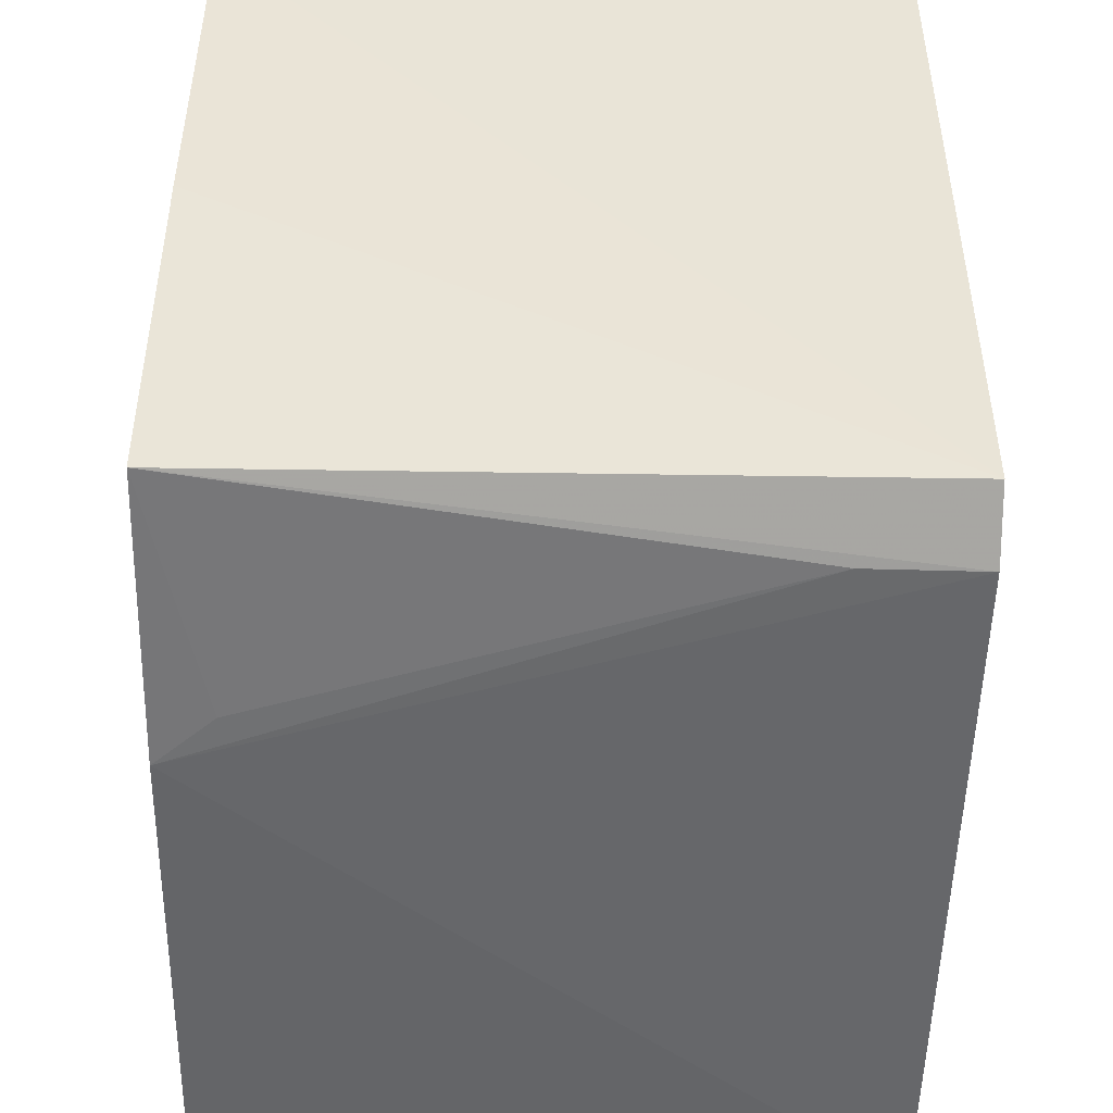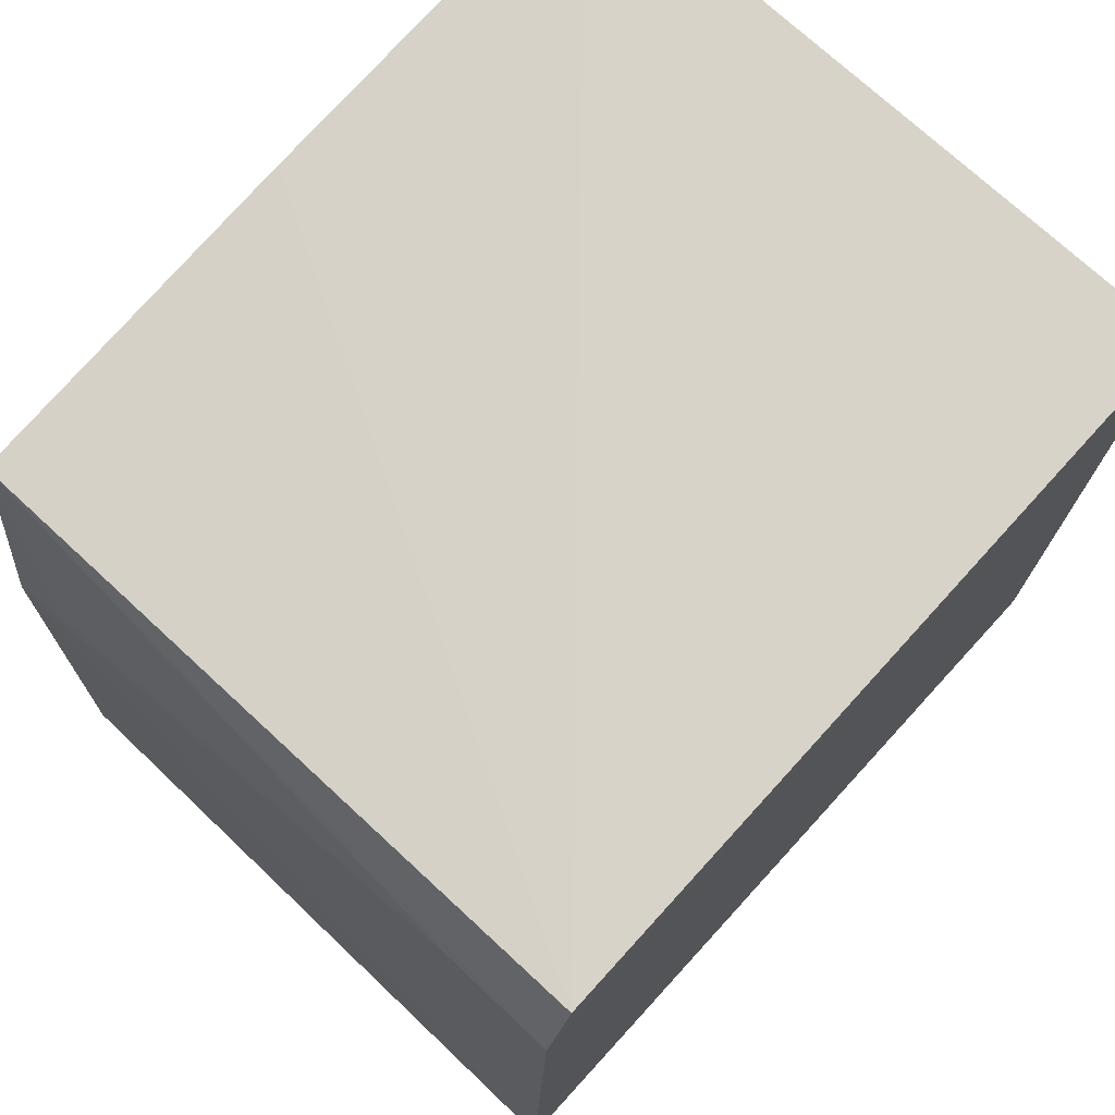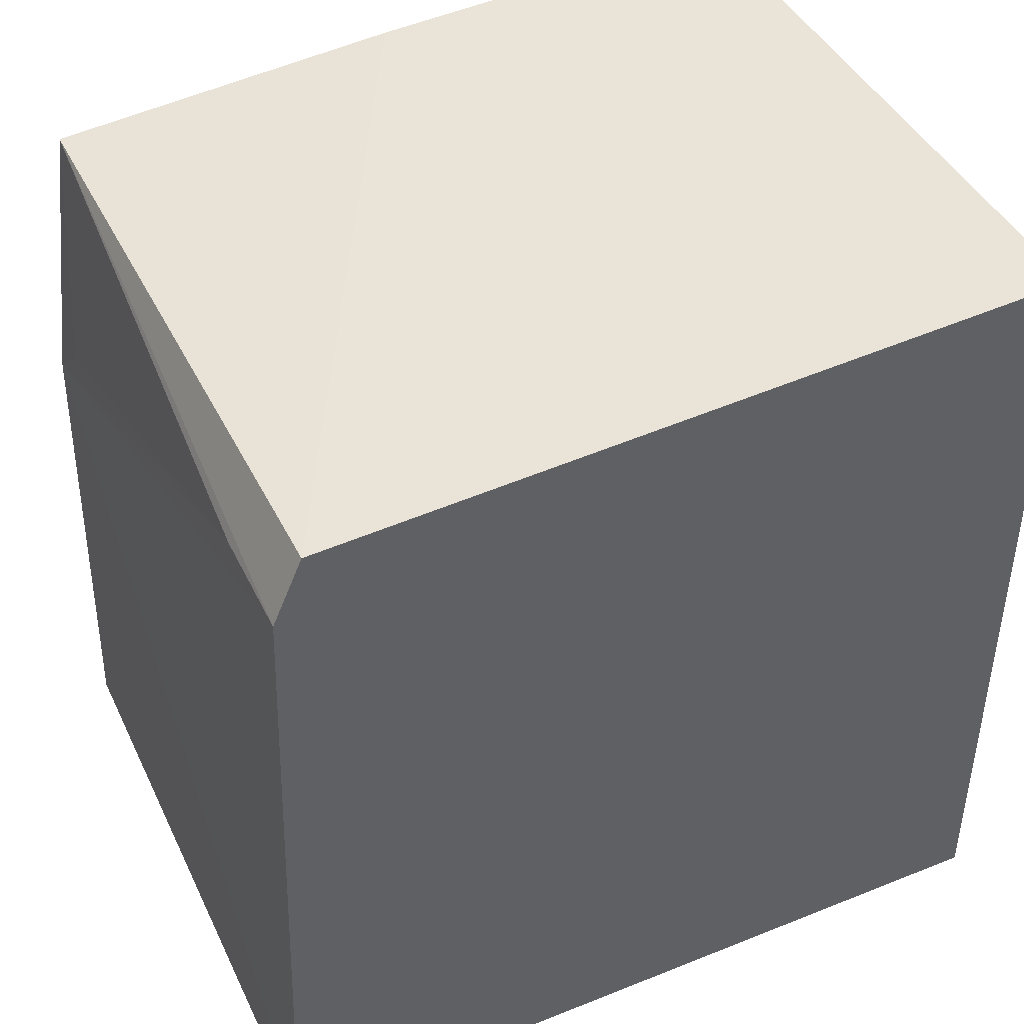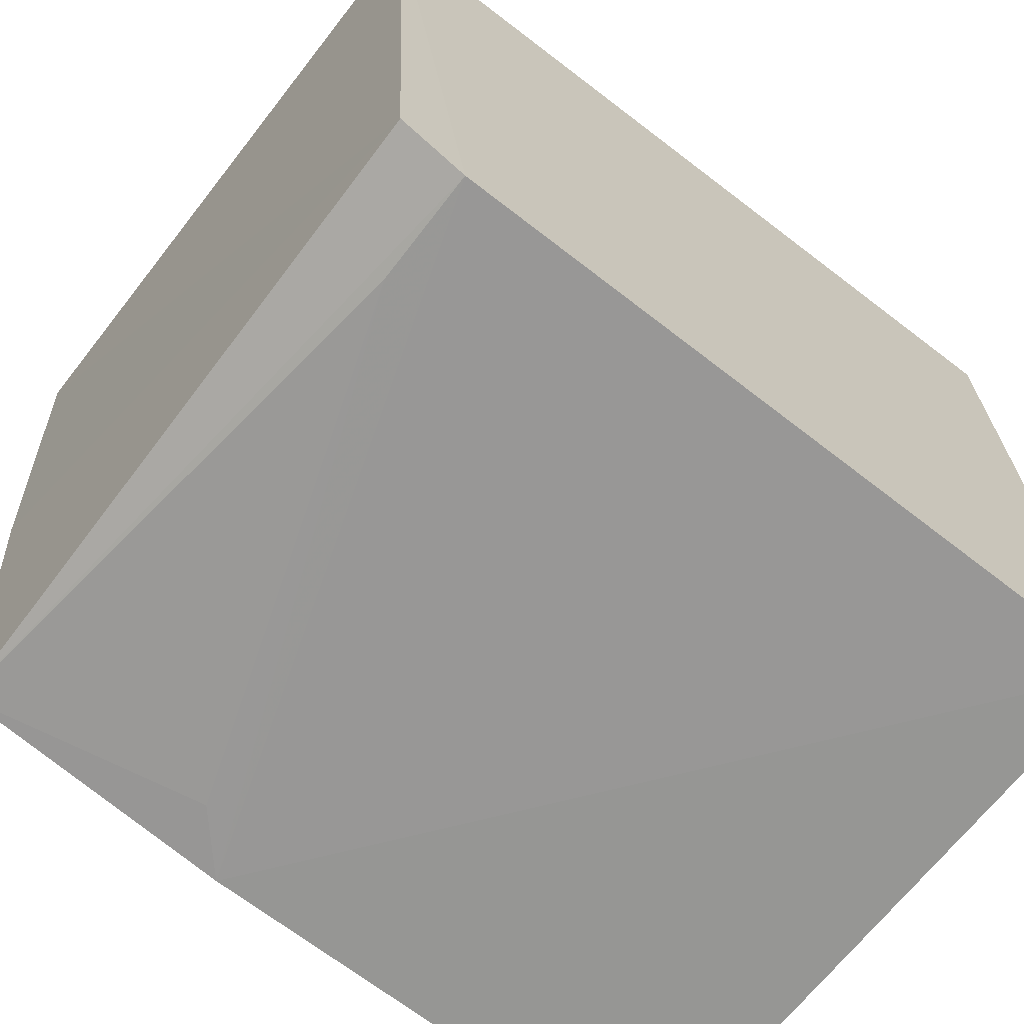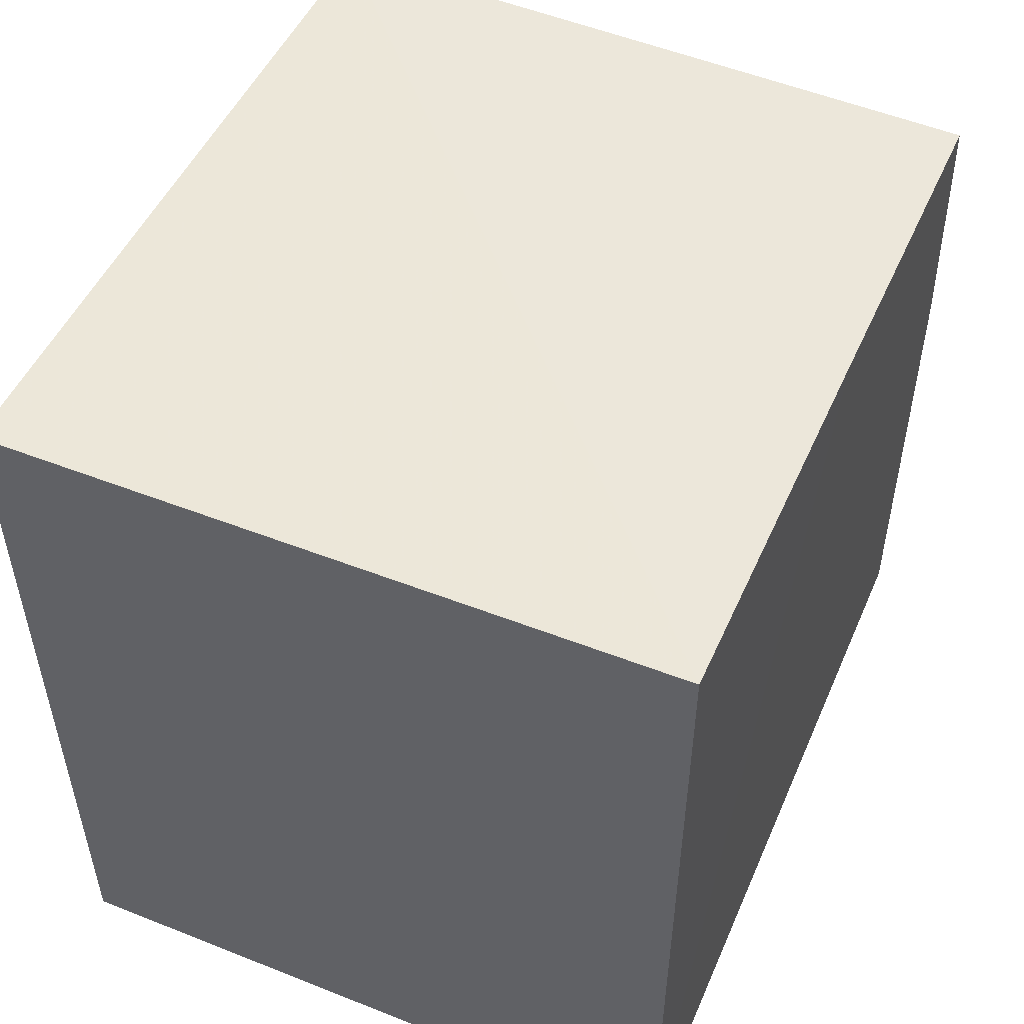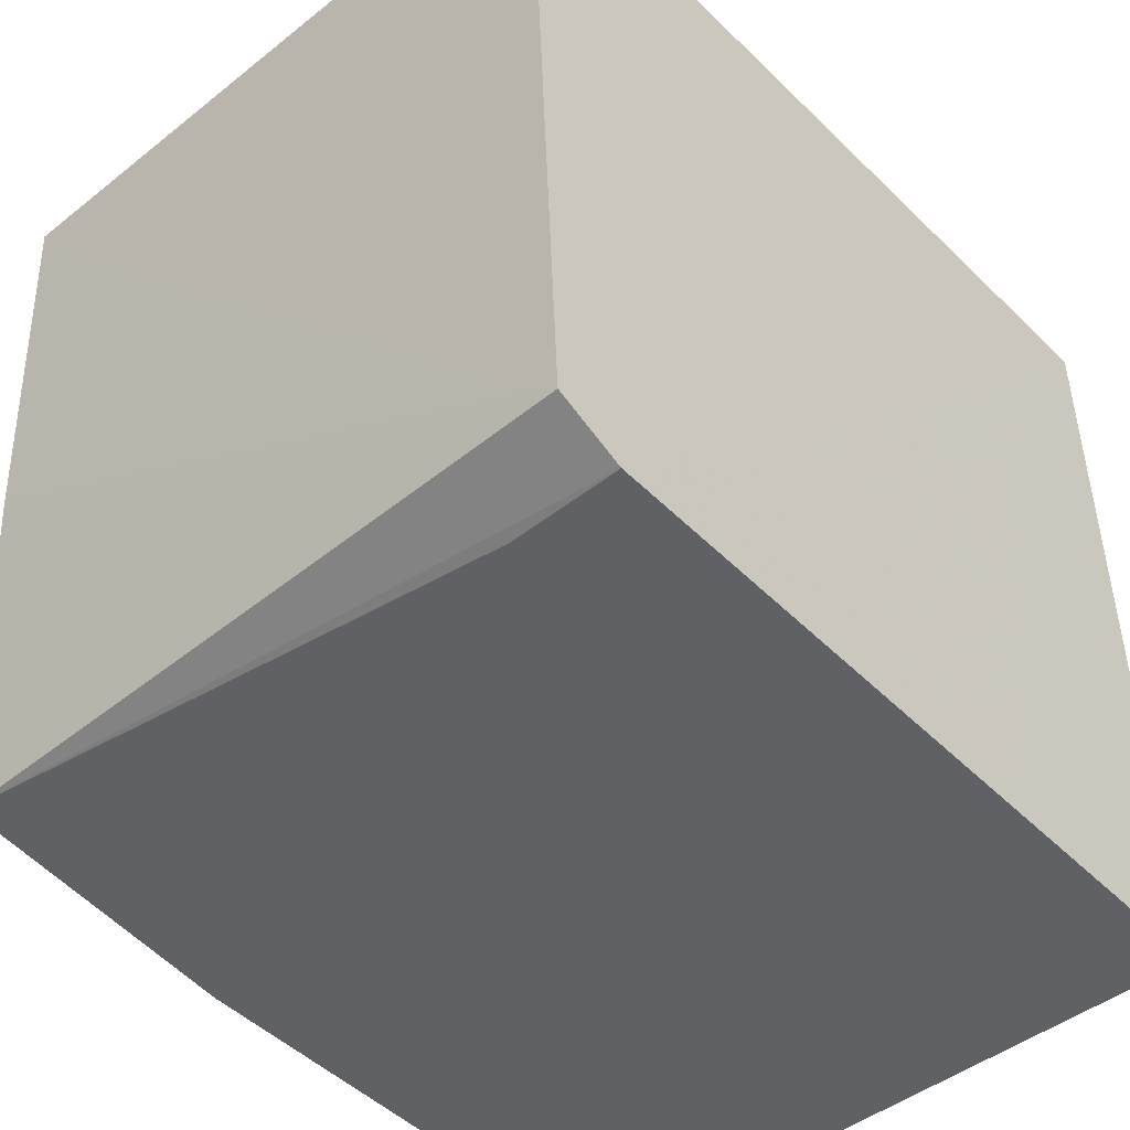
<metadata>
{"format":"obj","ext":"obj","renderer":"f3d","projection":"perspective","resolution":1024,"background":"white","views":[{"elev":-50.3,"azim":-1.1,"up":"+Y"},{"elev":73.8,"azim":42.5,"up":"+Z"},{"elev":43.3,"azim":64.8,"up":"+Z"},{"elev":-67.9,"azim":52.5,"up":"+Y"},{"elev":52.1,"azim":-156.8,"up":"+Z"},{"elev":-46.8,"azim":42.5,"up":"+Y"}]}
</metadata>
<code>
v 0.0008531 0.001178 0.1168
v 0.0008627 -0.02287 0.1156
v 0.0008524 0.001155 0.09025
v -0.0206 0.001155 0.09025
v -0.0206 0.00116 0.117
v 0.0008656 -0.02455 0.09024
v -0.02056 -0.02419 0.09023
v 0.0008783 -0.02383 0.1134
v -0.0206 -0.01133 0.1163
v -0.02057 -0.02385 0.1064
v -0.02058 -0.02276 0.1154
v -0.002696 -0.02378 0.1134
v -0.01872 -0.02376 0.1081
f 1 3 4
f 5 2 1
f 5 1 4
f 7 4 3
f 7 3 6
f 8 1 2
f 8 6 3
f 8 3 1
f 9 5 4
f 9 4 7
f 9 2 5
f 10 7 6
f 10 6 8
f 10 9 7
f 11 8 2
f 11 2 9
f 11 9 10
f 12 10 8
f 12 8 11
f 13 12 11
f 13 11 10
f 13 10 12

</code>
